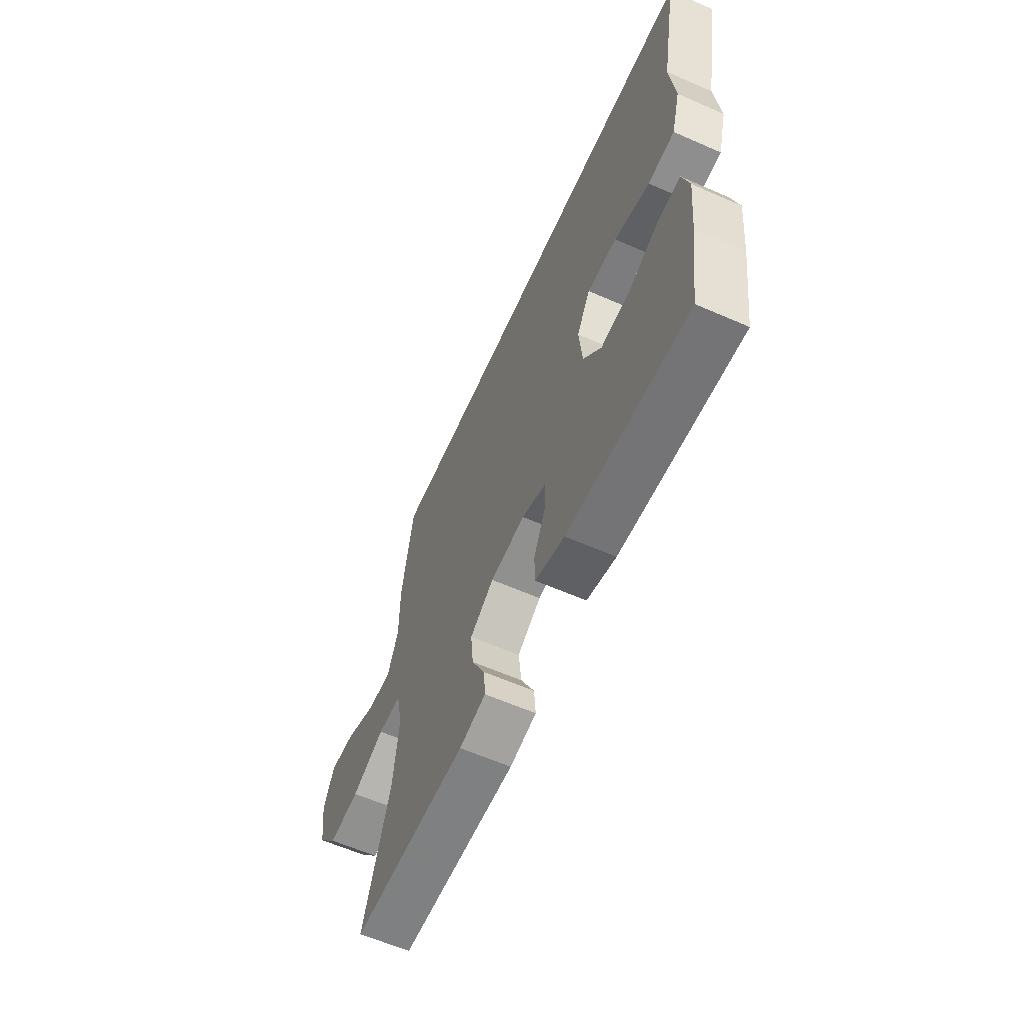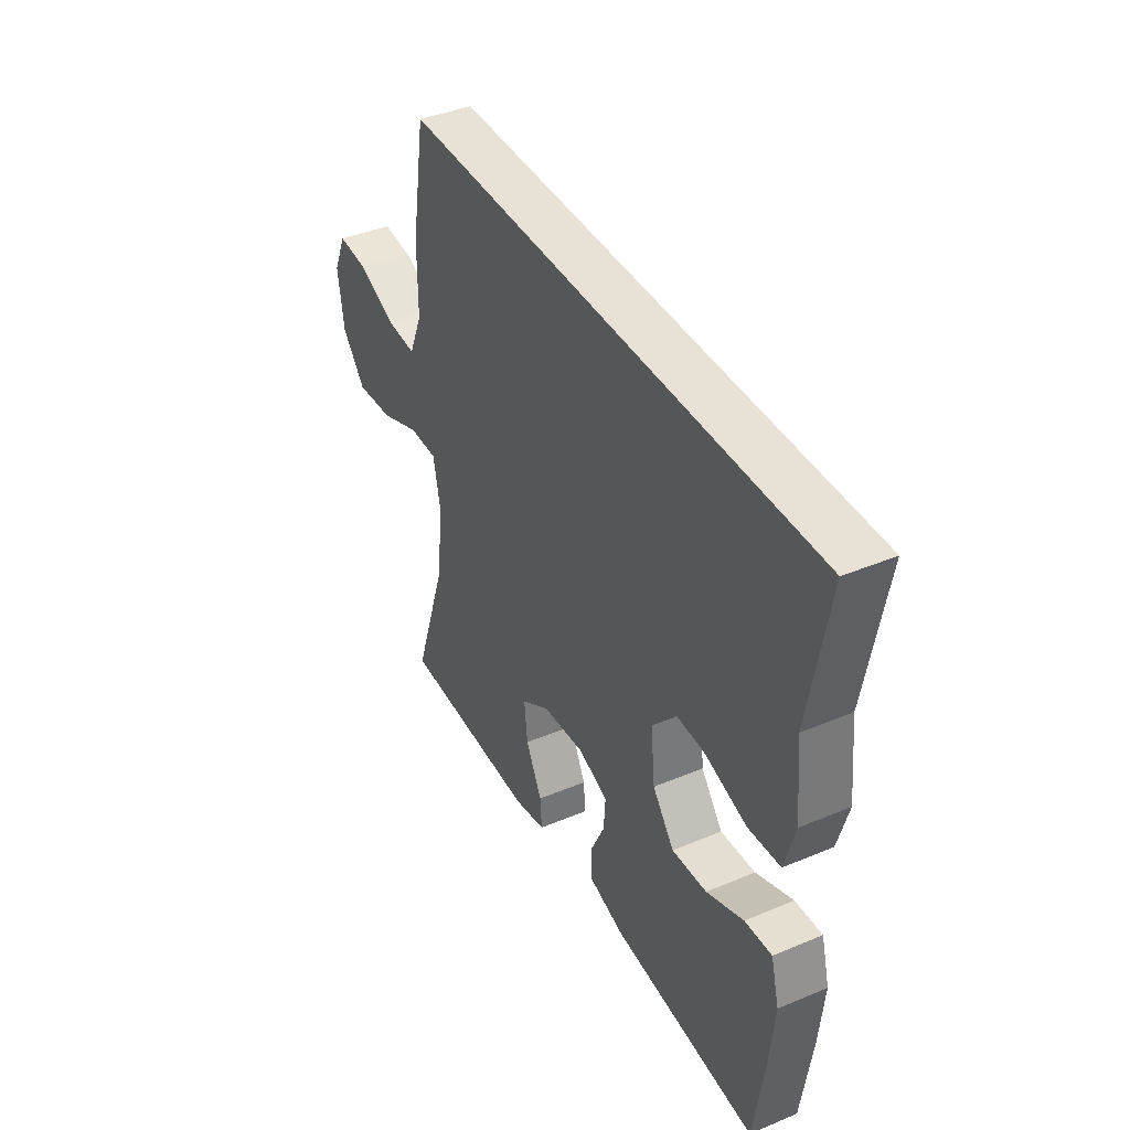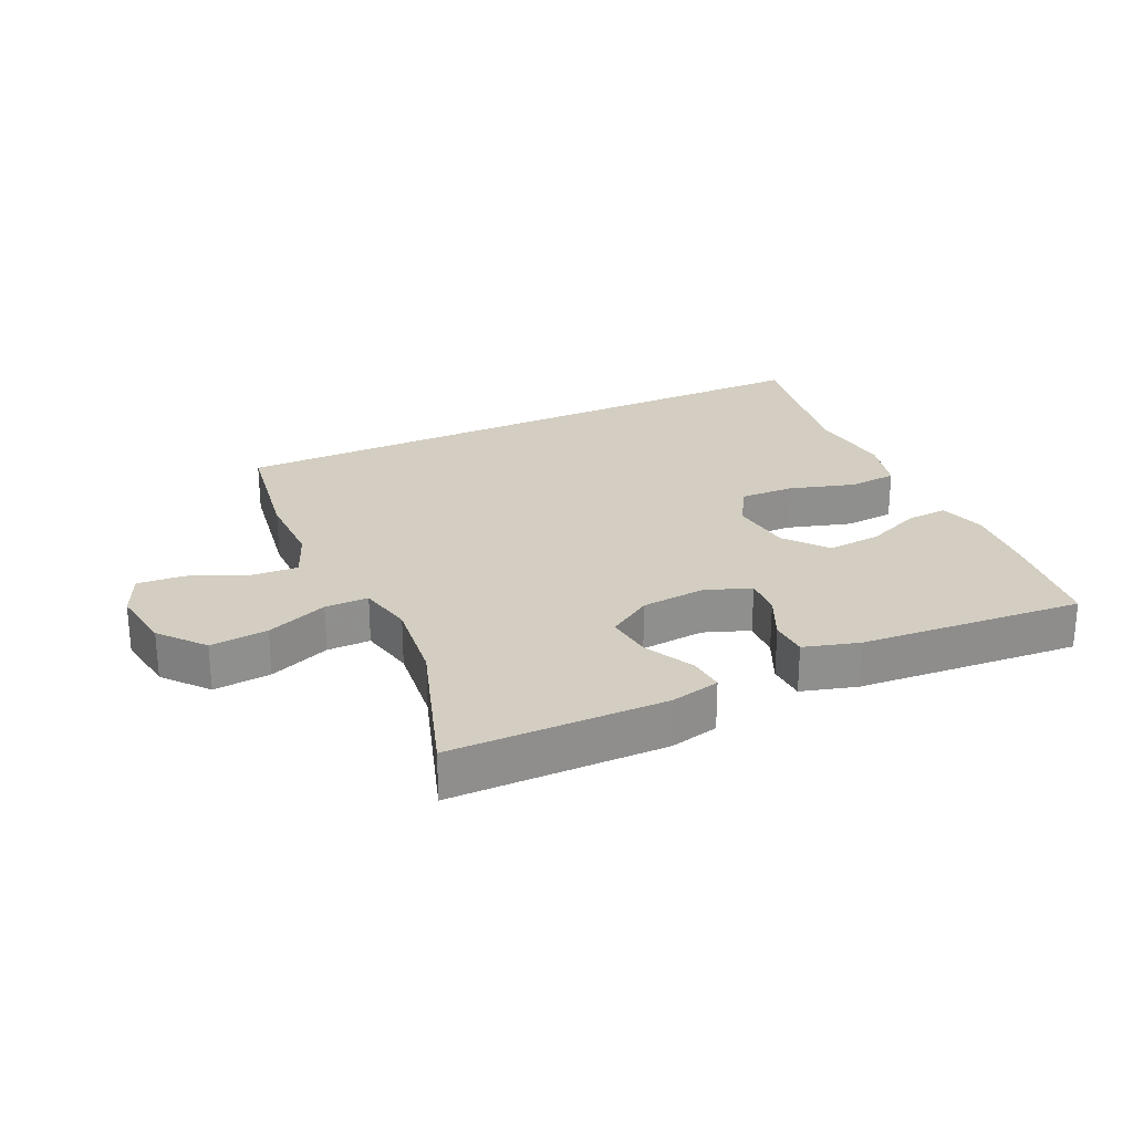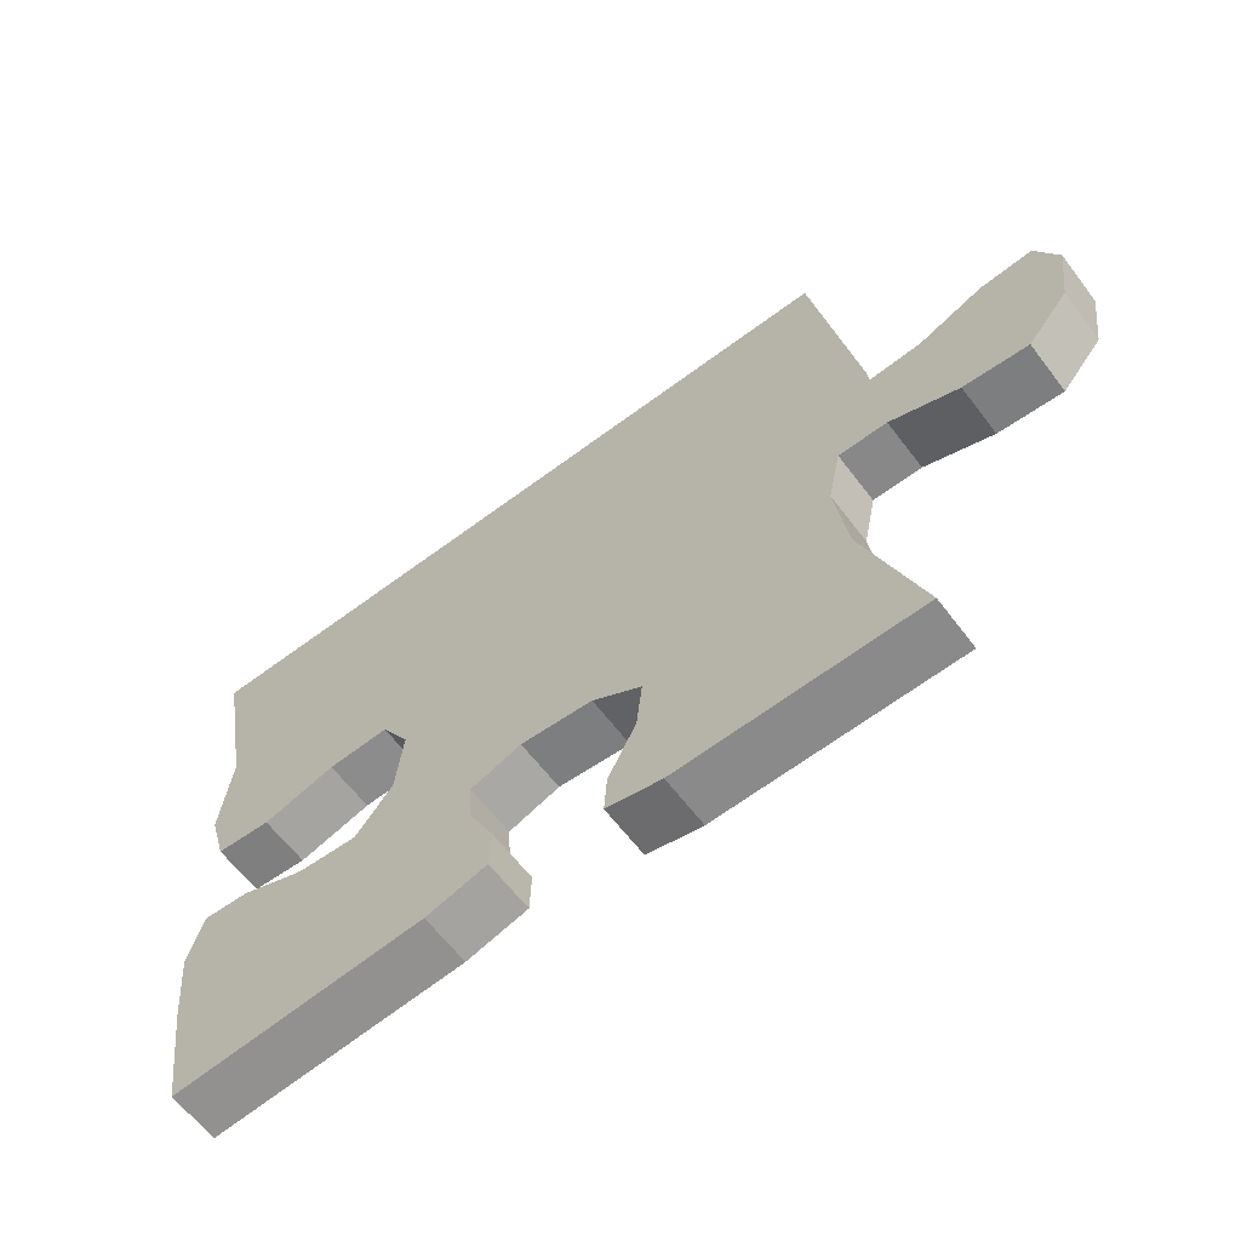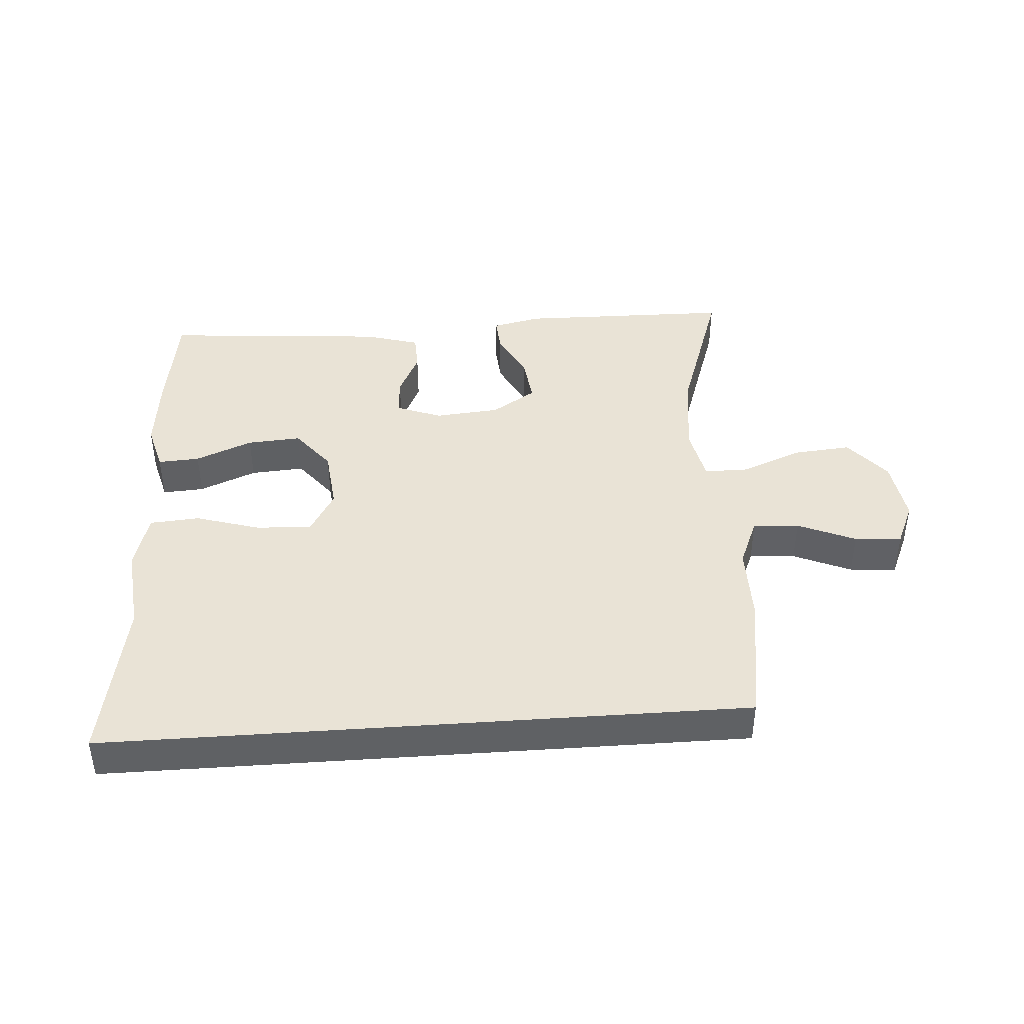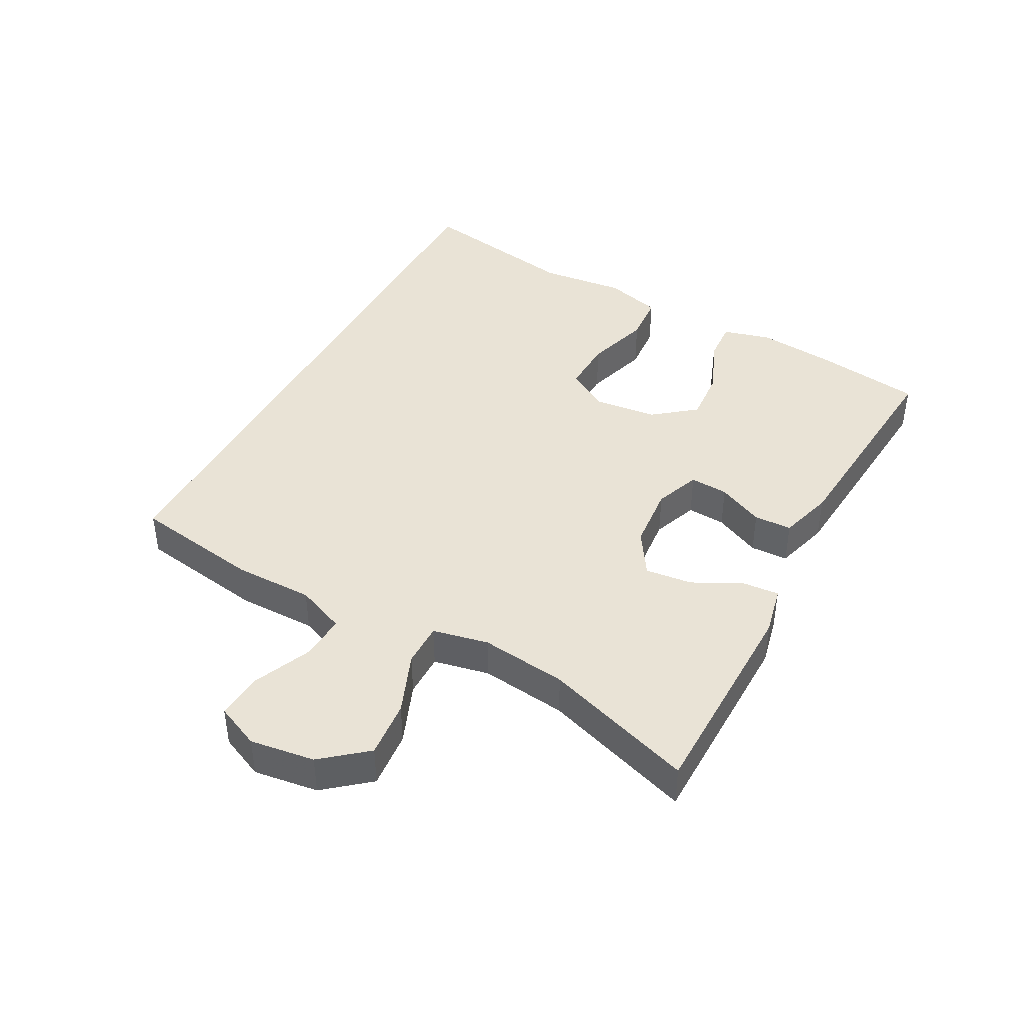
<metadata>
{"format":"obj","ext":"obj","renderer":"f3d","projection":"perspective","resolution":1024,"background":"white","views":[{"elev":-60.8,"azim":-114.1,"up":"+Z"},{"elev":40.5,"azim":-117.2,"up":"+Z"},{"elev":25.2,"azim":154.7,"up":"+Y"},{"elev":-62.9,"azim":37.2,"up":"+Z"},{"elev":42.1,"azim":-4.1,"up":"+Y"},{"elev":42.0,"azim":118.2,"up":"+Y"}]}
</metadata>
<code>
v 0.416 0.07 0.5
v 0.449 0.07 0.299
v 0.449 0.07 0.176
v 0.481 0.07 0.099
v 0.553 0.07 0.104
v 0.643 0.07 0.143
v 0.716 0.07 0.149
v 0.747 0.07 0.08
v 0.733 0.07 -0.021
v 0.676 0.07 -0.09
v 0.586 0.07 -0.082
v 0.49 0.07 -0.044
v 0.422 0.07 -0.044
v 0.404 0.07 -0.131
v 0.421 0.07 -0.266
v 0.5 0.07 -0.5
v 0.166 0.07 -0.505
v 0.089 0.07 -0.488
v 0.093 0.07 -0.432
v 0.132 0.07 -0.354
v 0.14 0.07 -0.281
v 0.071 0.07 -0.237
v -0.03 0.07 -0.228
v -0.101 0.07 -0.255
v -0.097 0.07 -0.315
v -0.063 0.07 -0.387
v -0.065 0.07 -0.446
v -0.15 0.07 -0.471
v -0.5 0.07 -0.5
v -0.525 0.07 -0.33
v -0.537 0.07 -0.211
v -0.517 0.07 -0.136
v -0.452 0.07 -0.14
v -0.363 0.07 -0.177
v -0.279 0.07 -0.183
v -0.227 0.07 -0.117
v -0.217 0.07 -0.019
v -0.256 0.07 0.048
v -0.342 0.07 0.045
v -0.444 0.07 0.014
v -0.521 0.07 0.02
v -0.546 0.07 0.109
v -0.532 0.07 0.243
v -0.579 0.07 0.5
v 0.416 0 0.5
v 0.449 0 0.299
v 0.449 0 0.176
v 0.481 0 0.099
v 0.553 0 0.104
v 0.643 0 0.143
v 0.716 0 0.149
v 0.747 0 0.08
v 0.733 0 -0.021
v 0.676 0 -0.09
v 0.586 0 -0.082
v 0.49 0 -0.044
v 0.422 0 -0.044
v 0.404 0 -0.131
v 0.421 0 -0.266
v 0.5 0 -0.5
v 0.166 0 -0.505
v 0.089 0 -0.488
v 0.093 0 -0.432
v 0.132 0 -0.354
v 0.14 0 -0.281
v 0.071 0 -0.237
v -0.03 0 -0.228
v -0.101 0 -0.255
v -0.097 0 -0.315
v -0.063 0 -0.387
v -0.065 0 -0.446
v -0.15 0 -0.471
v -0.5 0 -0.5
v -0.525 0 -0.33
v -0.537 0 -0.211
v -0.517 0 -0.136
v -0.452 0 -0.14
v -0.363 0 -0.177
v -0.279 0 -0.183
v -0.227 0 -0.117
v -0.217 0 -0.019
v -0.256 0 0.048
v -0.342 0 0.045
v -0.444 0 0.014
v -0.521 0 0.02
v -0.546 0 0.109
v -0.532 0 0.243
v -0.579 0 0.5
f 1 2 3
f 44 1 3
f 43 44 3
f 41 42 43
f 40 41 43
f 39 40 43
f 43 3 4
f 39 43 4
f 38 39 4
f 37 38 4
f 36 37 4 5
f 35 36 5
f 32 33 34
f 31 32 34
f 30 31 34
f 29 30 34
f 28 29 34
f 27 28 34
f 26 27 34
f 25 26 34
f 24 25 34 35
f 23 24 35 5
f 18 19 20
f 17 18 20
f 16 17 20
f 15 16 20
f 14 15 20 21
f 13 14 21 22
f 10 11 12
f 9 10 12
f 8 9 12
f 7 8 12
f 6 7 12
f 5 6 12
f 5 12 13
f 5 13 22 23
f 47 46 45
f 47 45 88
f 47 88 87
f 87 86 85
f 87 85 84
f 87 84 83
f 48 47 87
f 48 87 83
f 48 83 82
f 48 82 81
f 49 48 81 80
f 49 80 79
f 78 77 76
f 78 76 75
f 78 75 74
f 78 74 73
f 78 73 72
f 78 72 71
f 78 71 70
f 78 70 69
f 79 78 69 68
f 49 79 68 67
f 64 63 62
f 64 62 61
f 64 61 60
f 64 60 59
f 65 64 59 58
f 66 65 58 57
f 56 55 54
f 56 54 53
f 56 53 52
f 56 52 51
f 56 51 50
f 56 50 49
f 57 56 49
f 67 66 57 49
f 1 45 46 2
f 2 46 47 3
f 3 47 48 4
f 4 48 49 5
f 5 49 50 6
f 6 50 51 7
f 7 51 52 8
f 8 52 53 9
f 9 53 54 10
f 10 54 55 11
f 11 55 56 12
f 12 56 57 13
f 13 57 58 14
f 14 58 59 15
f 15 59 60 16
f 16 60 61 17
f 17 61 62 18
f 18 62 63 19
f 19 63 64 20
f 20 64 65 21
f 21 65 66 22
f 22 66 67 23
f 23 67 68 24
f 24 68 69 25
f 25 69 70 26
f 26 70 71 27
f 27 71 72 28
f 28 72 73 29
f 29 73 74 30
f 30 74 75 31
f 31 75 76 32
f 32 76 77 33
f 33 77 78 34
f 34 78 79 35
f 35 79 80 36
f 36 80 81 37
f 37 81 82 38
f 38 82 83 39
f 39 83 84 40
f 40 84 85 41
f 41 85 86 42
f 42 86 87 43
f 43 87 88 44
f 44 88 45 1

</code>
